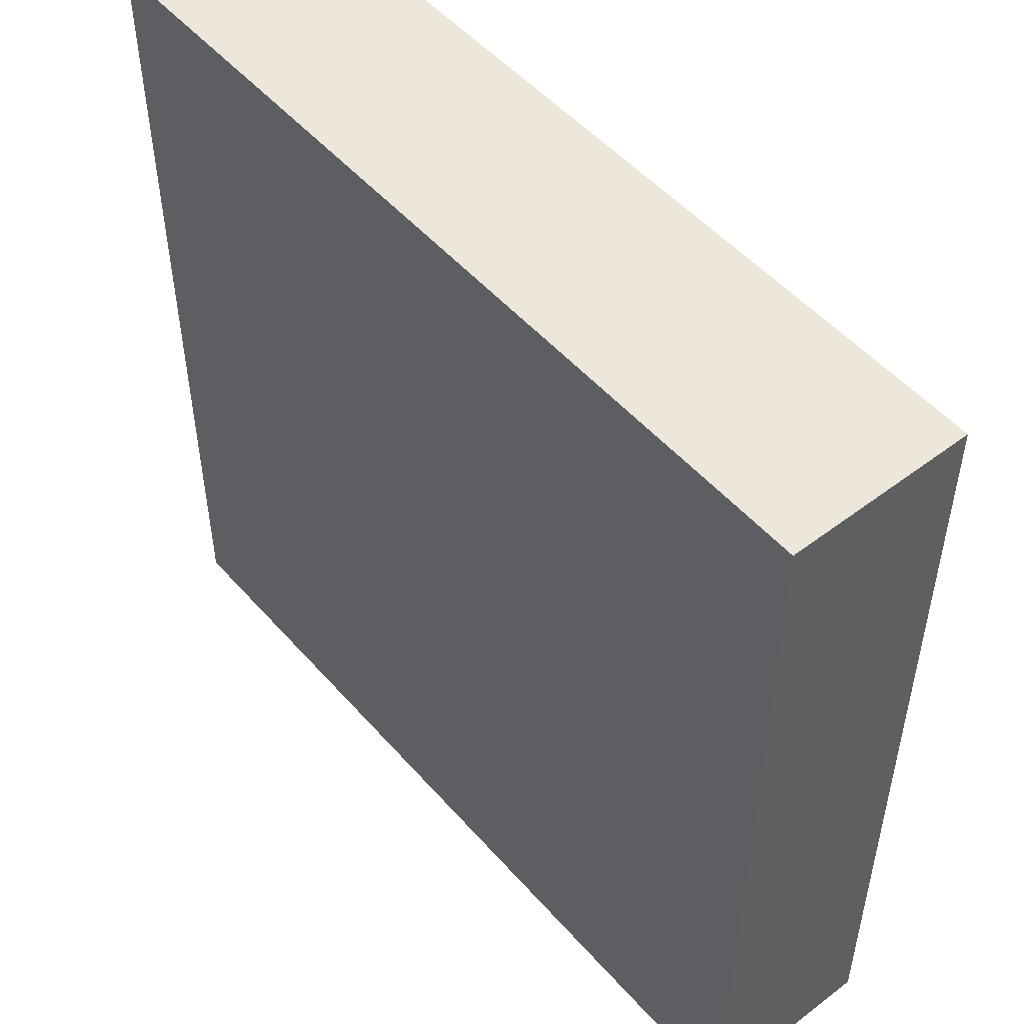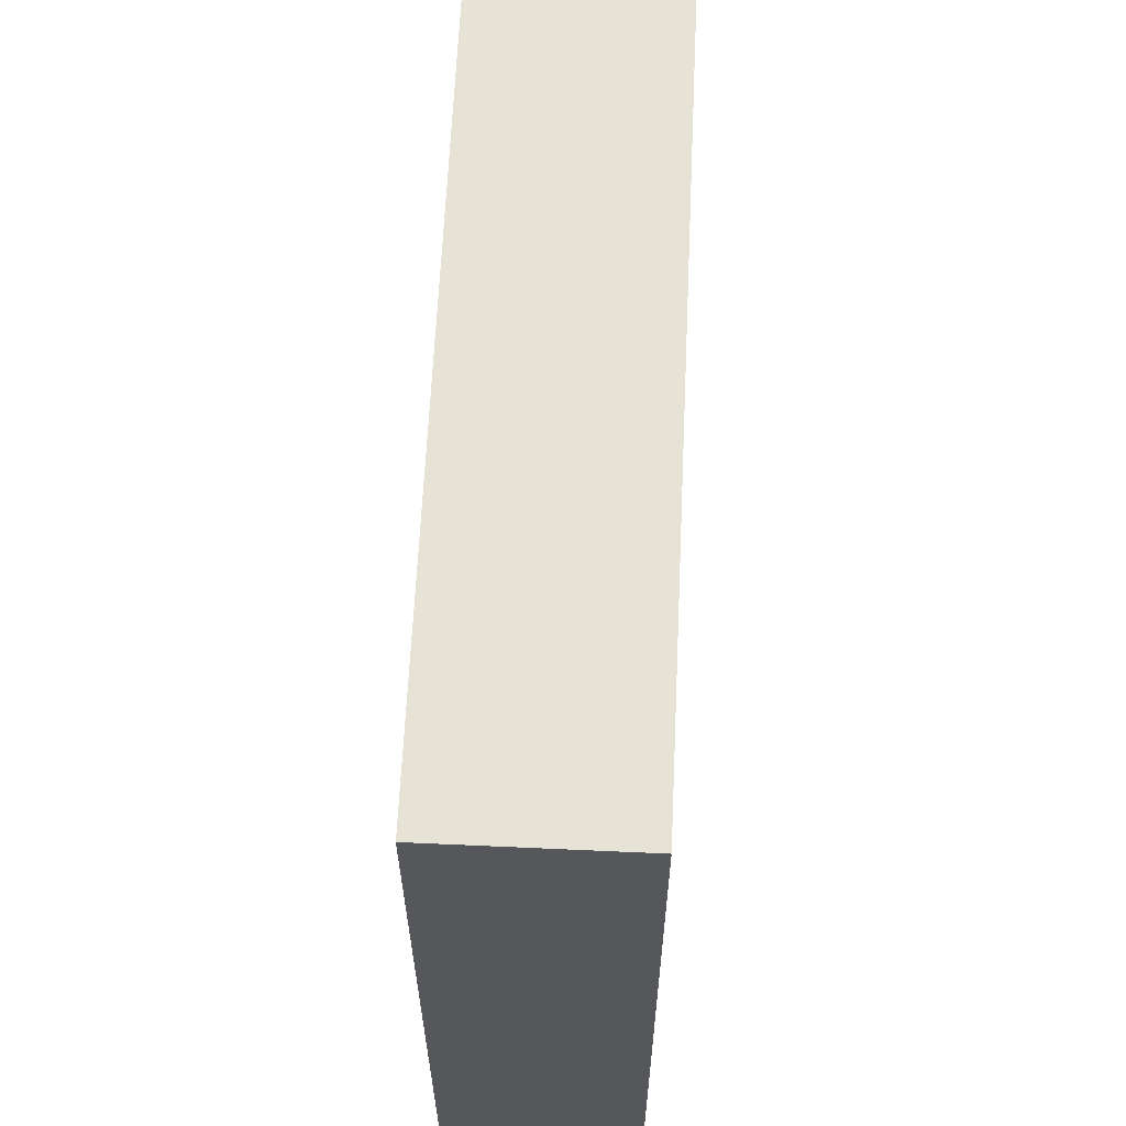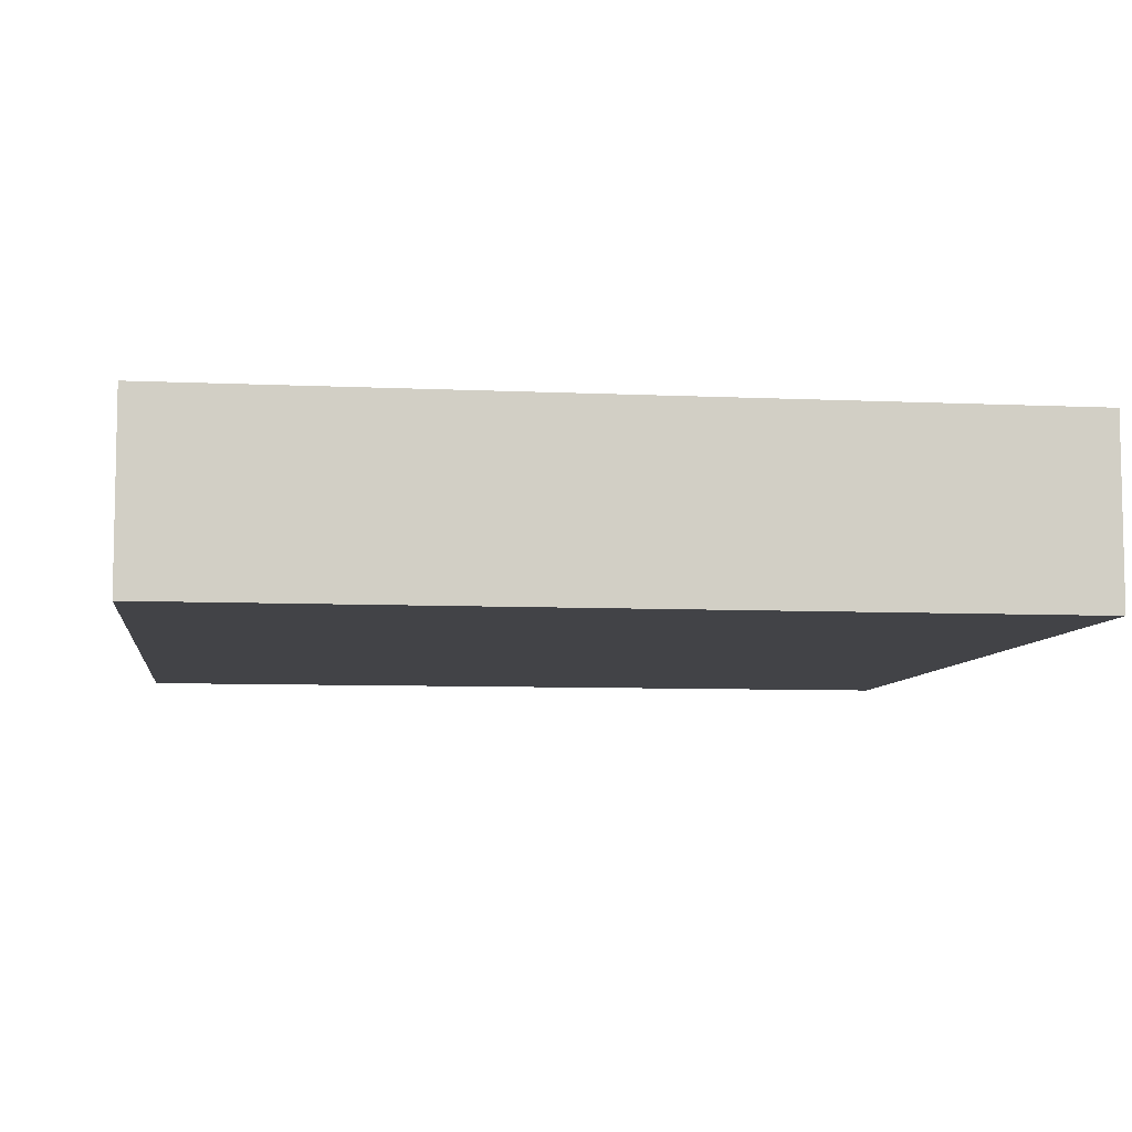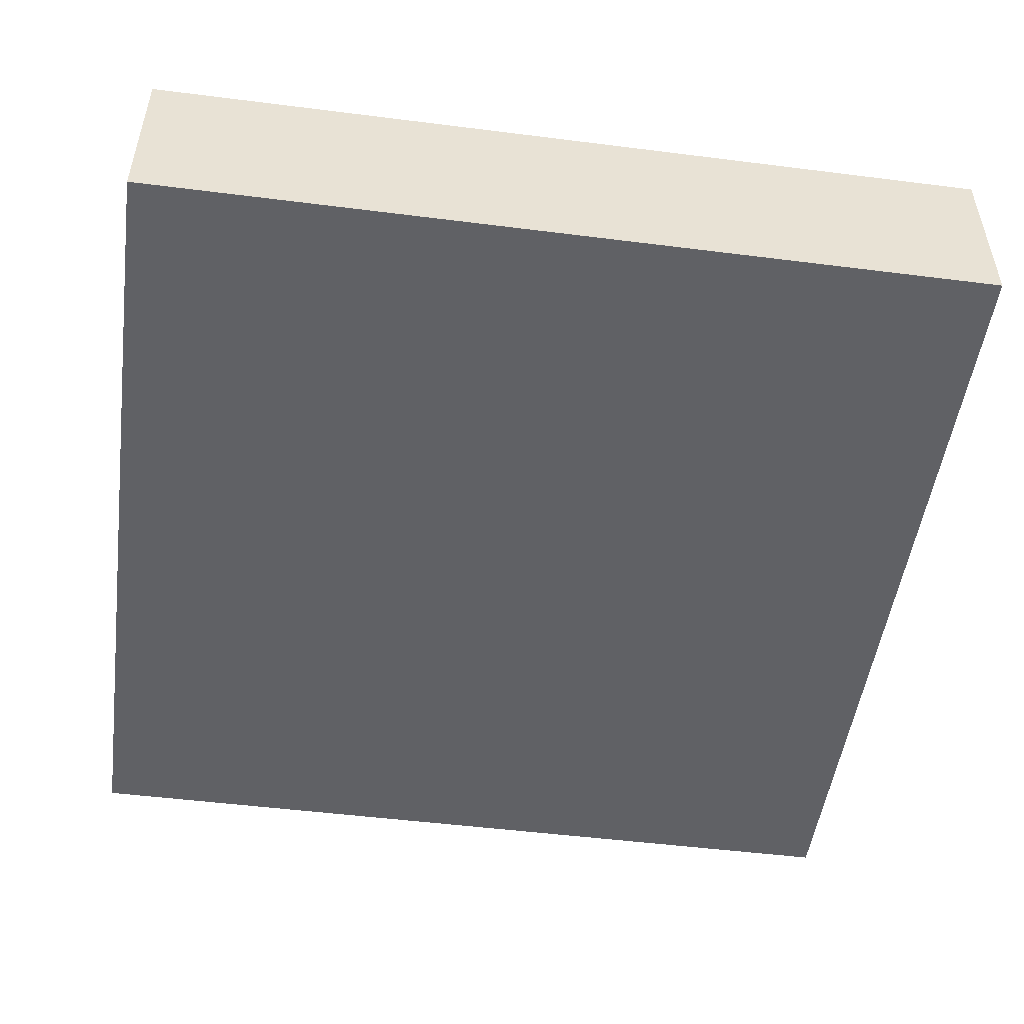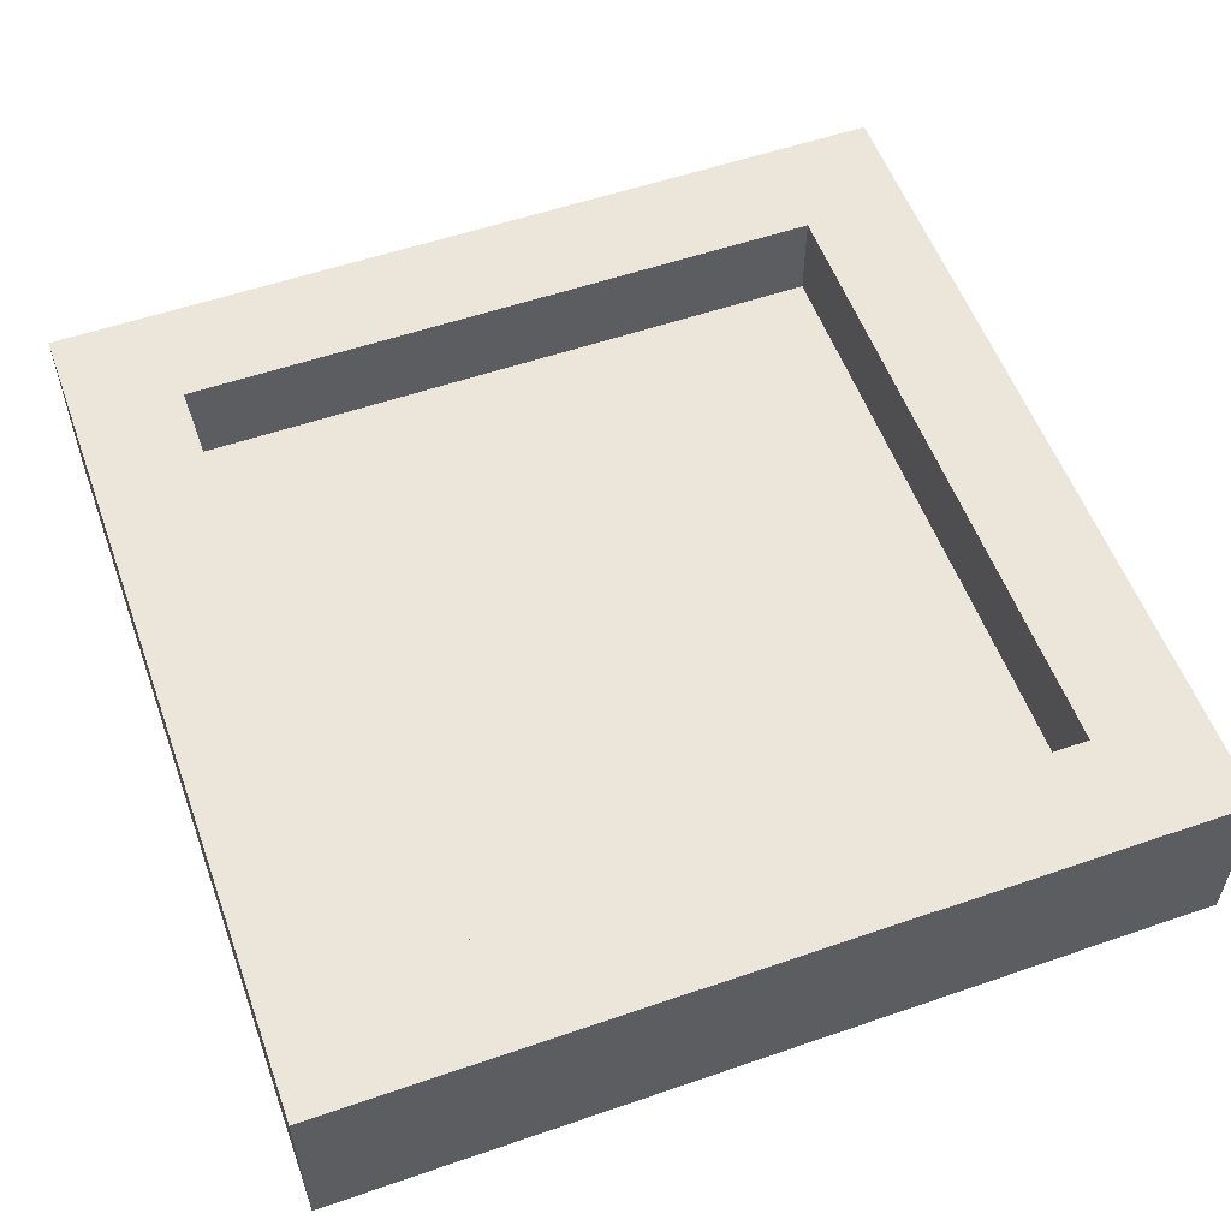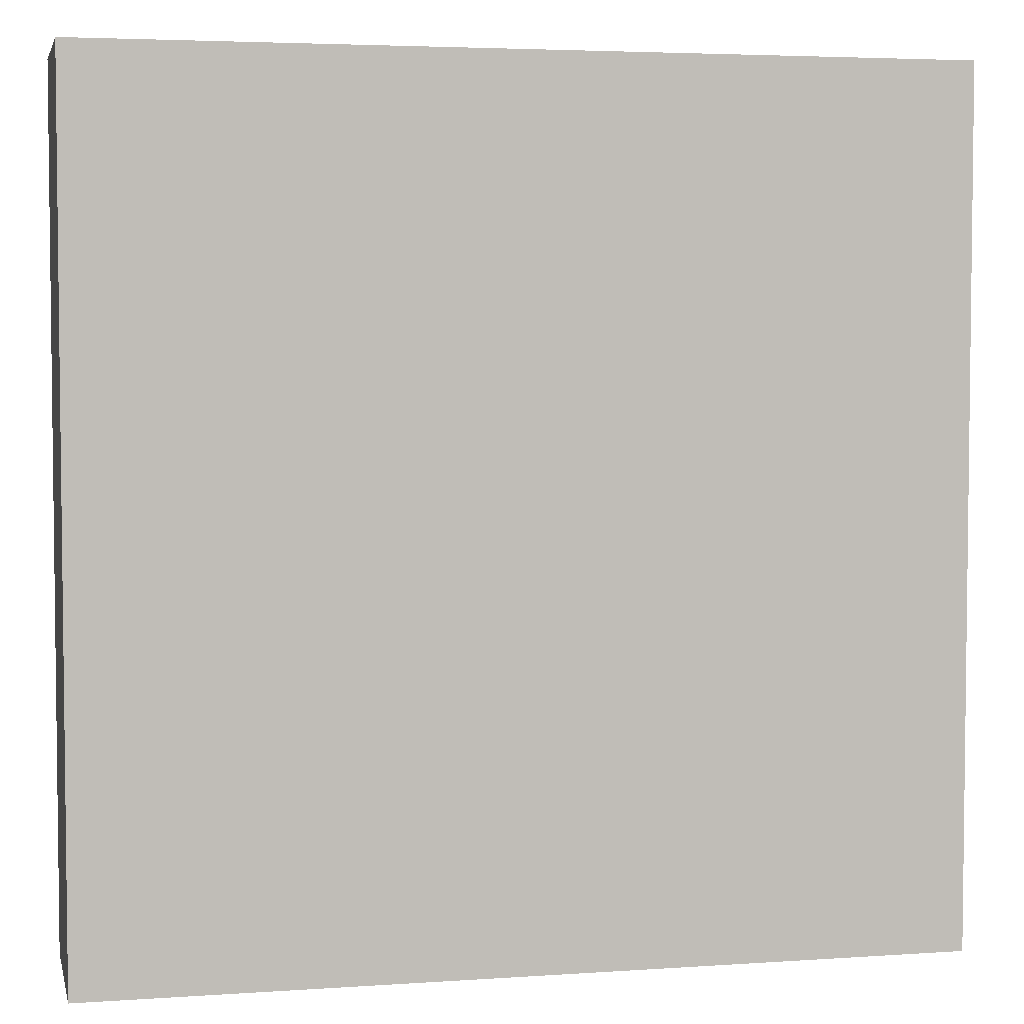
<metadata>
{"format":"obj","ext":"obj","renderer":"f3d","projection":"perspective","resolution":1024,"background":"white","views":[{"elev":51.0,"azim":50.3,"up":"+Z"},{"elev":63.1,"azim":92.6,"up":"+Z"},{"elev":-7.4,"azim":172.4,"up":"+Y"},{"elev":-50.3,"azim":82.1,"up":"+Y"},{"elev":55.7,"azim":160.1,"up":"+Y"},{"elev":4.2,"azim":-12.7,"up":"+Z"}]}
</metadata>
<code>
g roof-flat-border-center
v -0.5 0 -0.5 1 1 1
v 0.5 0 -0.5 1 1 1
v -0.5 0.2125 -0.5 1 1 1
v 0.5 0.2125 -0.5 1 1 1
v 0.5 0.2125 0.5 1 1 1
v 0.5 0 0.5 1 1 1
v -0.5 0 0.5 1 1 1
v -0.5 0.2125 0.5 1 1 1
v -0.375 0.2125 -0.375 1 1 1
v -0.375 0.1062 -0.375 1 1 1
v -0.375 0.2125 0.375 1 1 1
v -0.375 0.1062 0.375 1 1 1
v 0.375 0.1062 -0.375 1 1 1
v 0.375 0.2125 -0.375 1 1 1
v 0.375 0.1062 0.375 1 1 1
v 0.375 0.2125 0.375 1 1 1
f 3 2 1
f 2 3 4
f 5 2 4
f 2 5 6
f 7 3 1
f 3 7 8
f 11 10 9
f 10 11 12
f 7 2 6
f 2 7 1
f 14 10 13
f 10 14 9
f 15 14 13
f 14 15 16
f 11 15 12
f 15 11 16
f 5 7 6
f 7 5 8
f 8 16 11
f 8 11 9
f 5 16 8
f 9 3 8
f 16 5 4
f 14 3 9
f 4 14 16
f 14 4 3
f 13 12 15
f 12 13 10
g roof-flat-border-center
f 3 2 1
f 2 3 4
f 5 2 4
f 2 5 6
f 7 3 1
f 3 7 8
f 11 10 9
f 10 11 12
f 7 2 6
f 2 7 1
f 14 10 13
f 10 14 9
f 15 14 13
f 14 15 16
f 11 15 12
f 15 11 16
f 5 7 6
f 7 5 8
f 8 16 11
f 8 11 9
f 5 16 8
f 9 3 8
f 16 5 4
f 14 3 9
f 4 14 16
f 14 4 3
f 13 12 15
f 12 13 10

</code>
